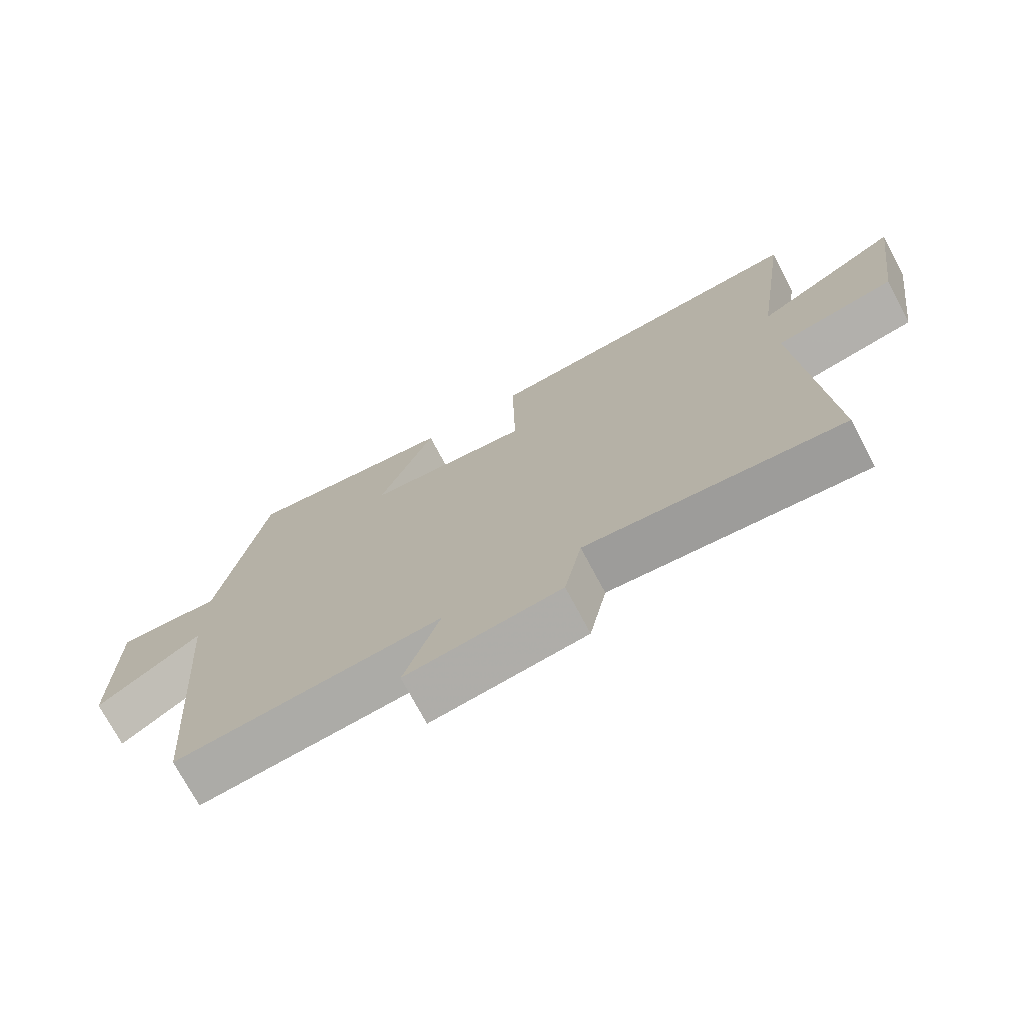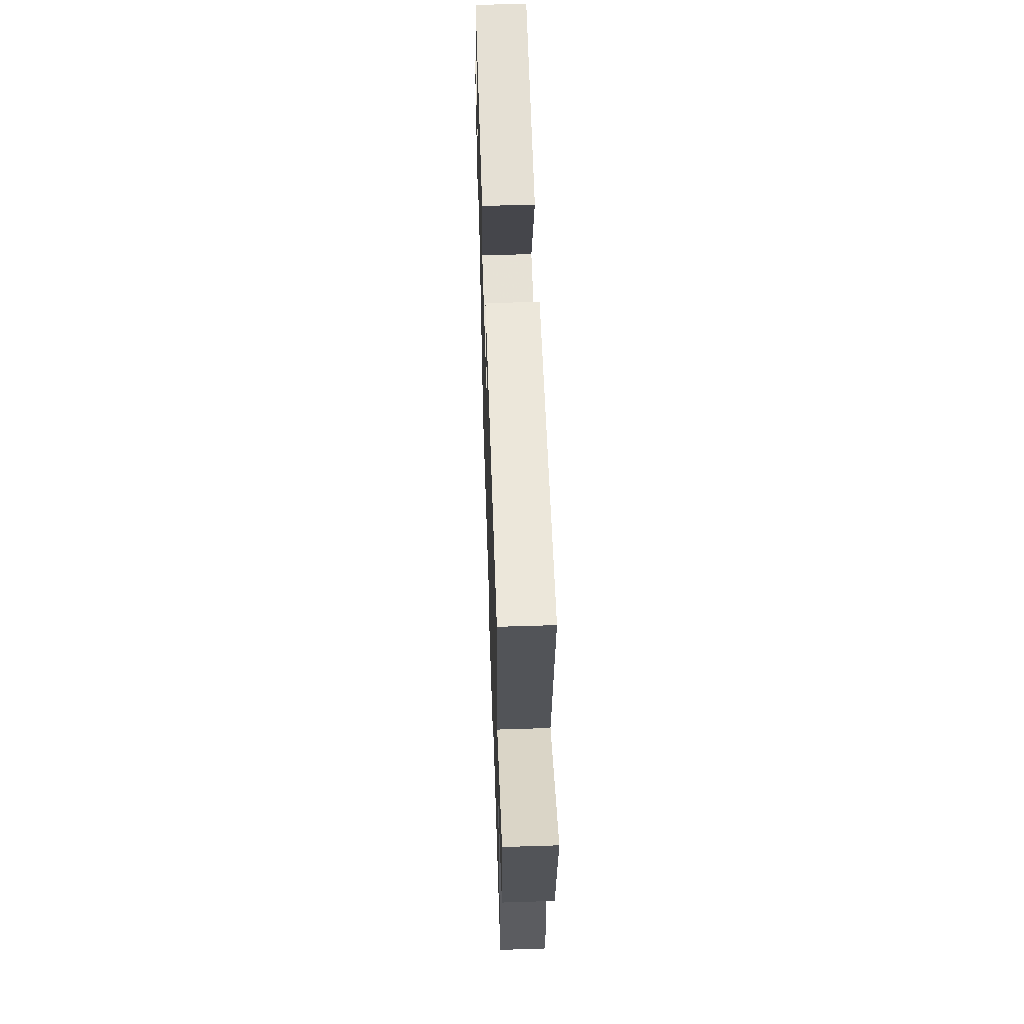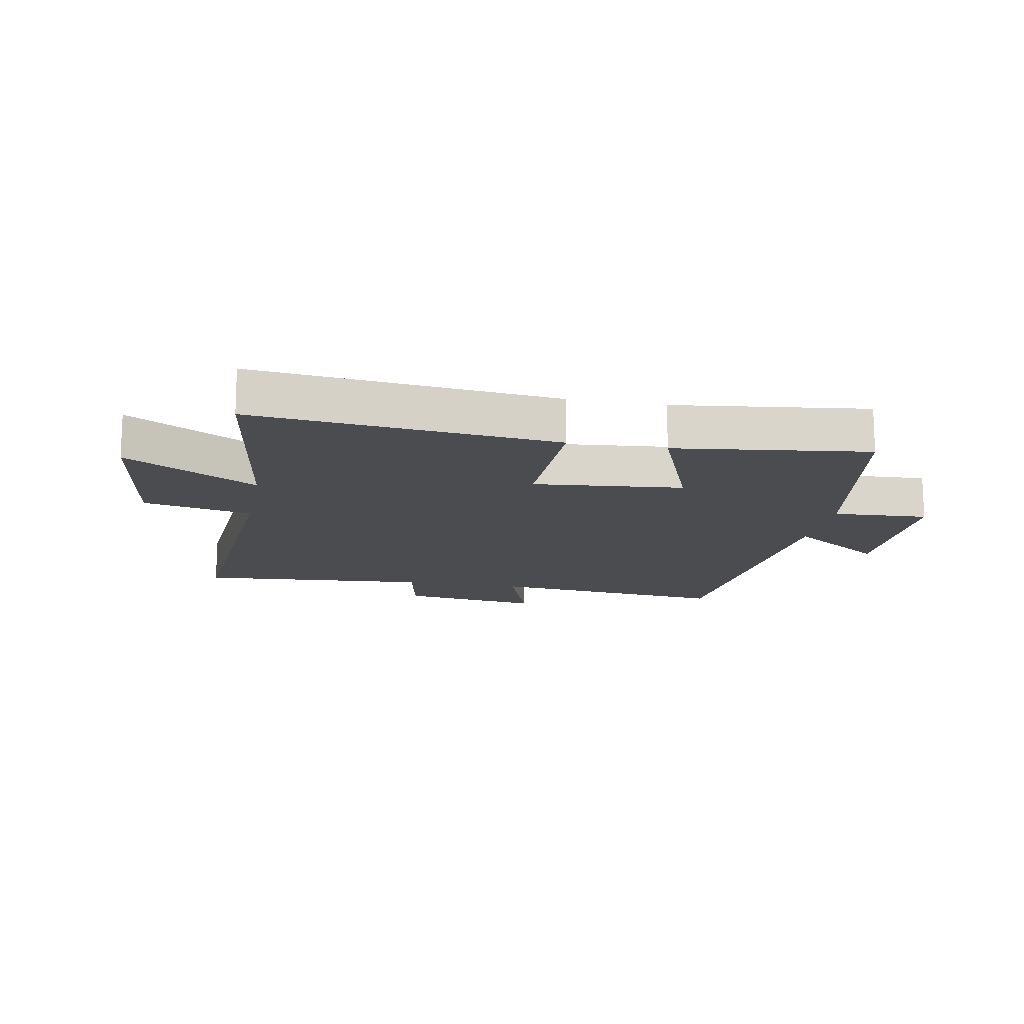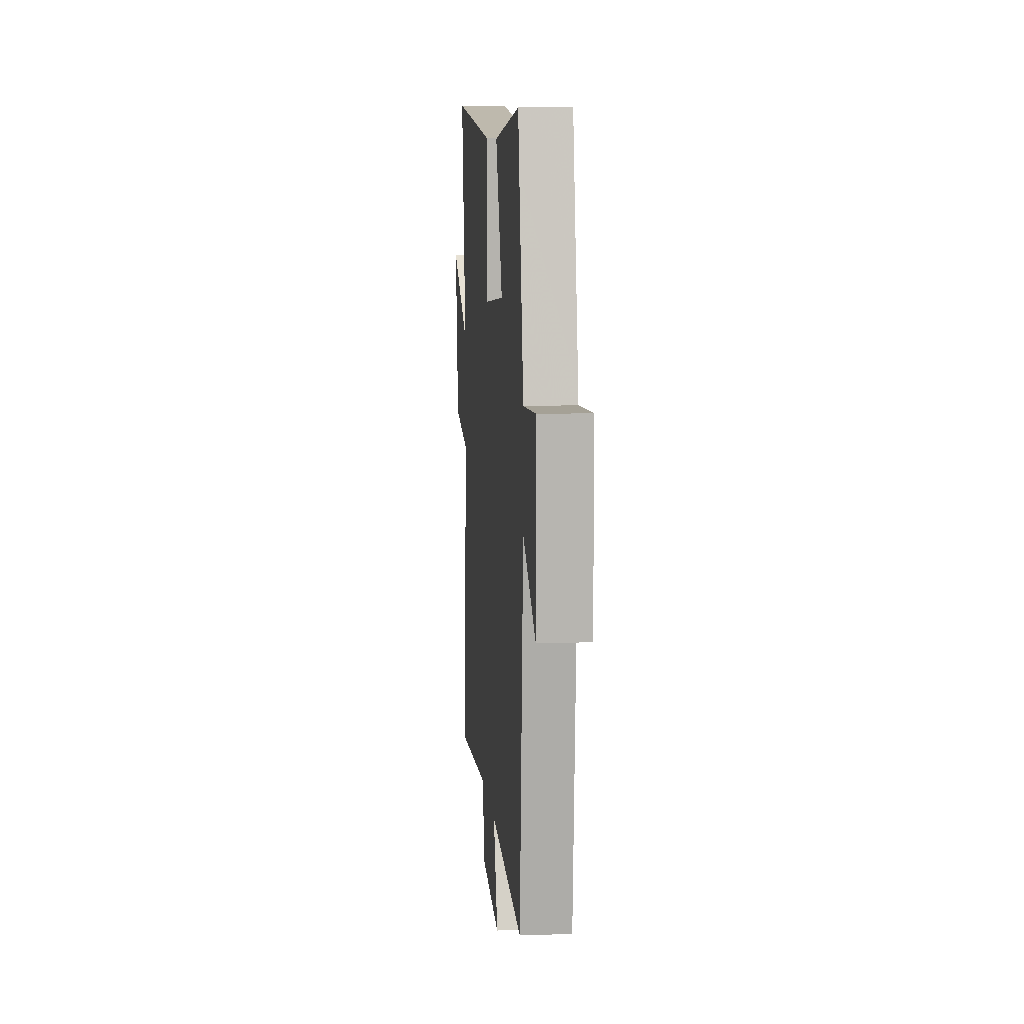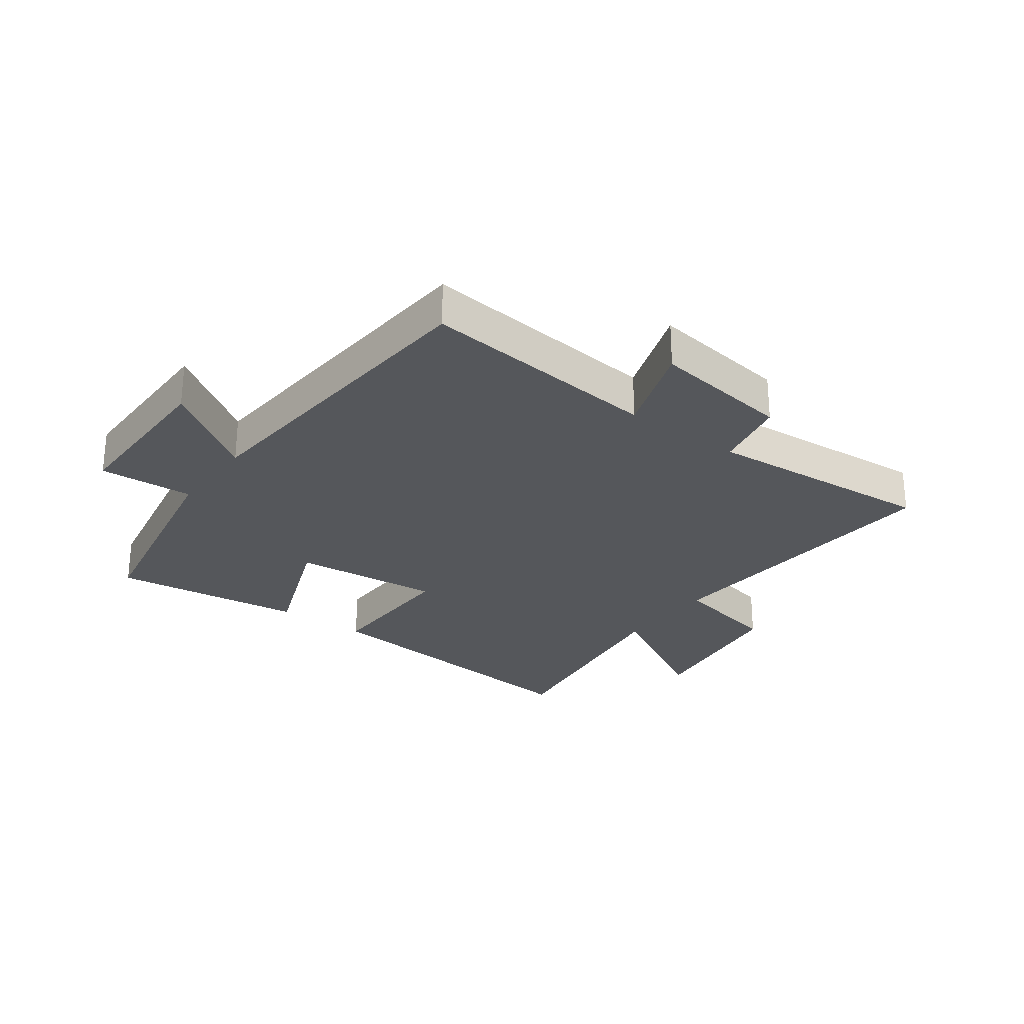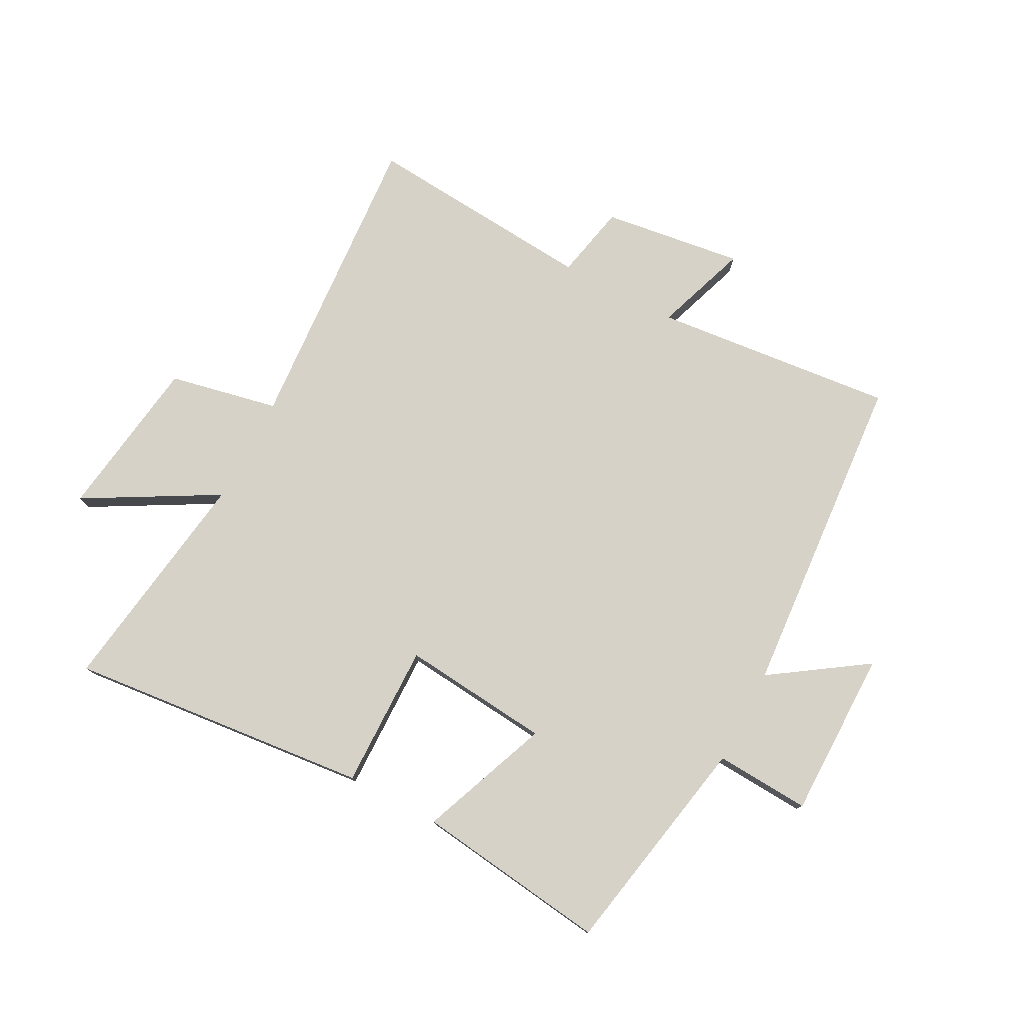
<metadata>
{"format":"obj","ext":"obj","renderer":"f3d","projection":"perspective","resolution":1024,"background":"white","views":[{"elev":-73.1,"azim":-152.1,"up":"+Z"},{"elev":58.6,"azim":-91.9,"up":"+Z"},{"elev":-14.8,"azim":-10.7,"up":"+Y"},{"elev":9.3,"azim":84.7,"up":"+Z"},{"elev":-27.0,"azim":143.6,"up":"+Y"},{"elev":77.5,"azim":27.9,"up":"+Y"}]}
</metadata>
<code>
v -0.555 0.07 0.551
v -0.051 0.07 0.5
v -0.055 0.07 0.26
v 0.193 0.07 0.284
v 0.109 0.07 0.5
v 0.43 0.07 0.541
v 0.5 0.07 0.17
v 0.658 0.07 0.179
v 0.658 0.07 -0.101
v 0.5 0.07 0.006
v 0.458 0.07 -0.541
v 0.055 0.07 -0.5
v 0.109 0.07 -0.656
v -0.125 0.07 -0.624
v -0.151 0.07 -0.5
v -0.537 0.07 -0.531
v -0.5 0.07 -0.017
v -0.682 0.07 0.021
v -0.72 0.07 0.293
v -0.5 0.07 0.169
v -0.555 0 0.551
v -0.051 0 0.5
v -0.055 0 0.26
v 0.193 0 0.284
v 0.109 0 0.5
v 0.43 0 0.541
v 0.5 0 0.17
v 0.658 0 0.179
v 0.658 0 -0.101
v 0.5 0 0.006
v 0.458 0 -0.541
v 0.055 0 -0.5
v 0.109 0 -0.656
v -0.125 0 -0.624
v -0.151 0 -0.5
v -0.537 0 -0.531
v -0.5 0 -0.017
v -0.682 0 0.021
v -0.72 0 0.293
v -0.5 0 0.169
f 17 18 19 20
f 15 16 17
f 15 17 20
f 12 13 14 15
f 12 15 20 1
f 10 11 12
f 7 8 9 10
f 6 7 10
f 5 6 10
f 4 5 10
f 3 4 10 12
f 1 2 3
f 1 3 12
f 40 39 38 37
f 37 36 35
f 40 37 35
f 35 34 33 32
f 21 40 35 32
f 32 31 30
f 30 29 28 27
f 30 27 26
f 30 26 25
f 30 25 24
f 32 30 24 23
f 23 22 21
f 32 23 21
f 1 21 22 2
f 2 22 23 3
f 3 23 24 4
f 4 24 25 5
f 5 25 26 6
f 6 26 27 7
f 7 27 28 8
f 8 28 29 9
f 9 29 30 10
f 10 30 31 11
f 11 31 32 12
f 12 32 33 13
f 13 33 34 14
f 14 34 35 15
f 15 35 36 16
f 16 36 37 17
f 17 37 38 18
f 18 38 39 19
f 19 39 40 20
f 20 40 21 1

</code>
